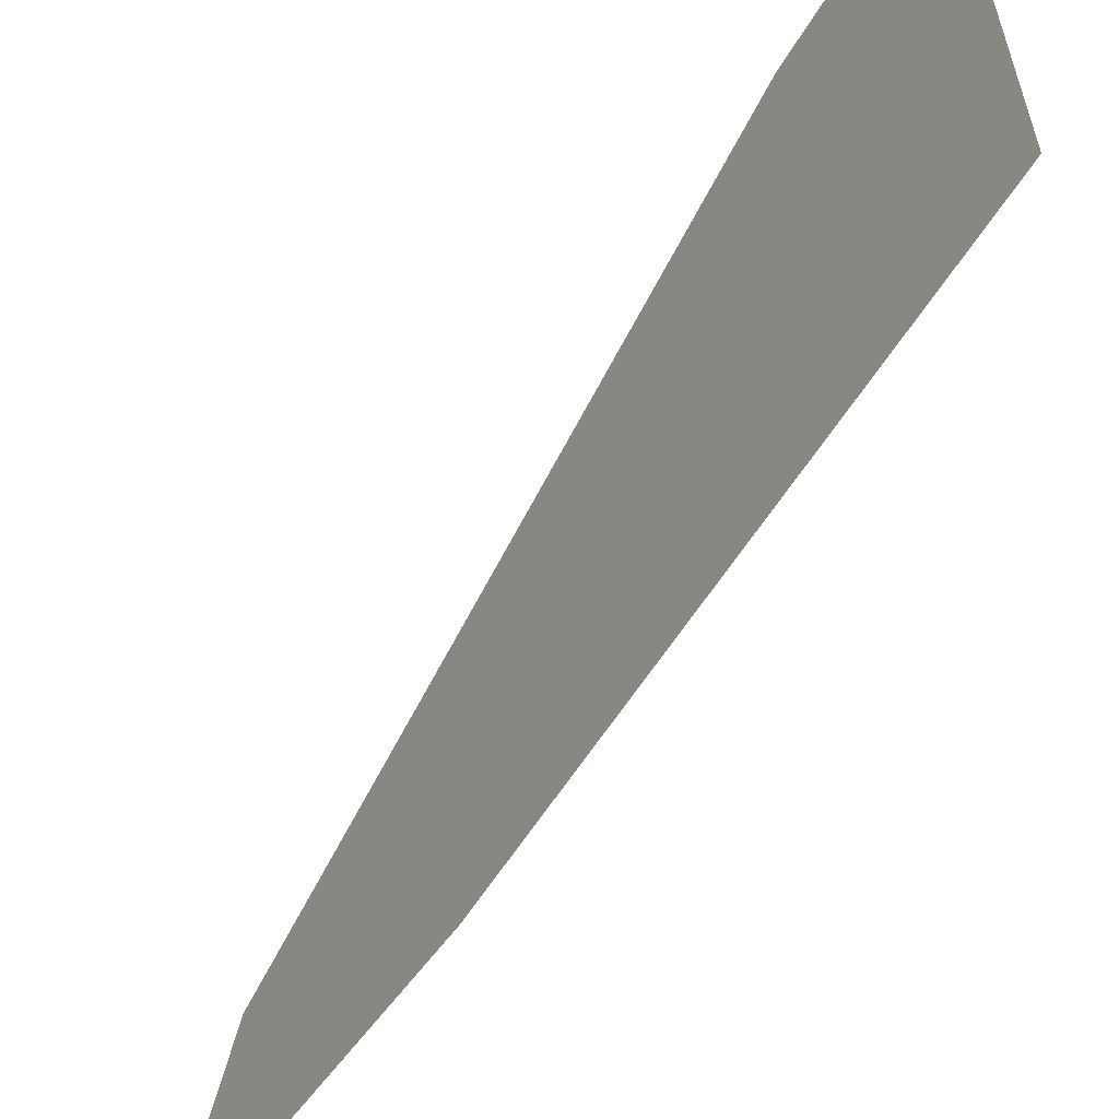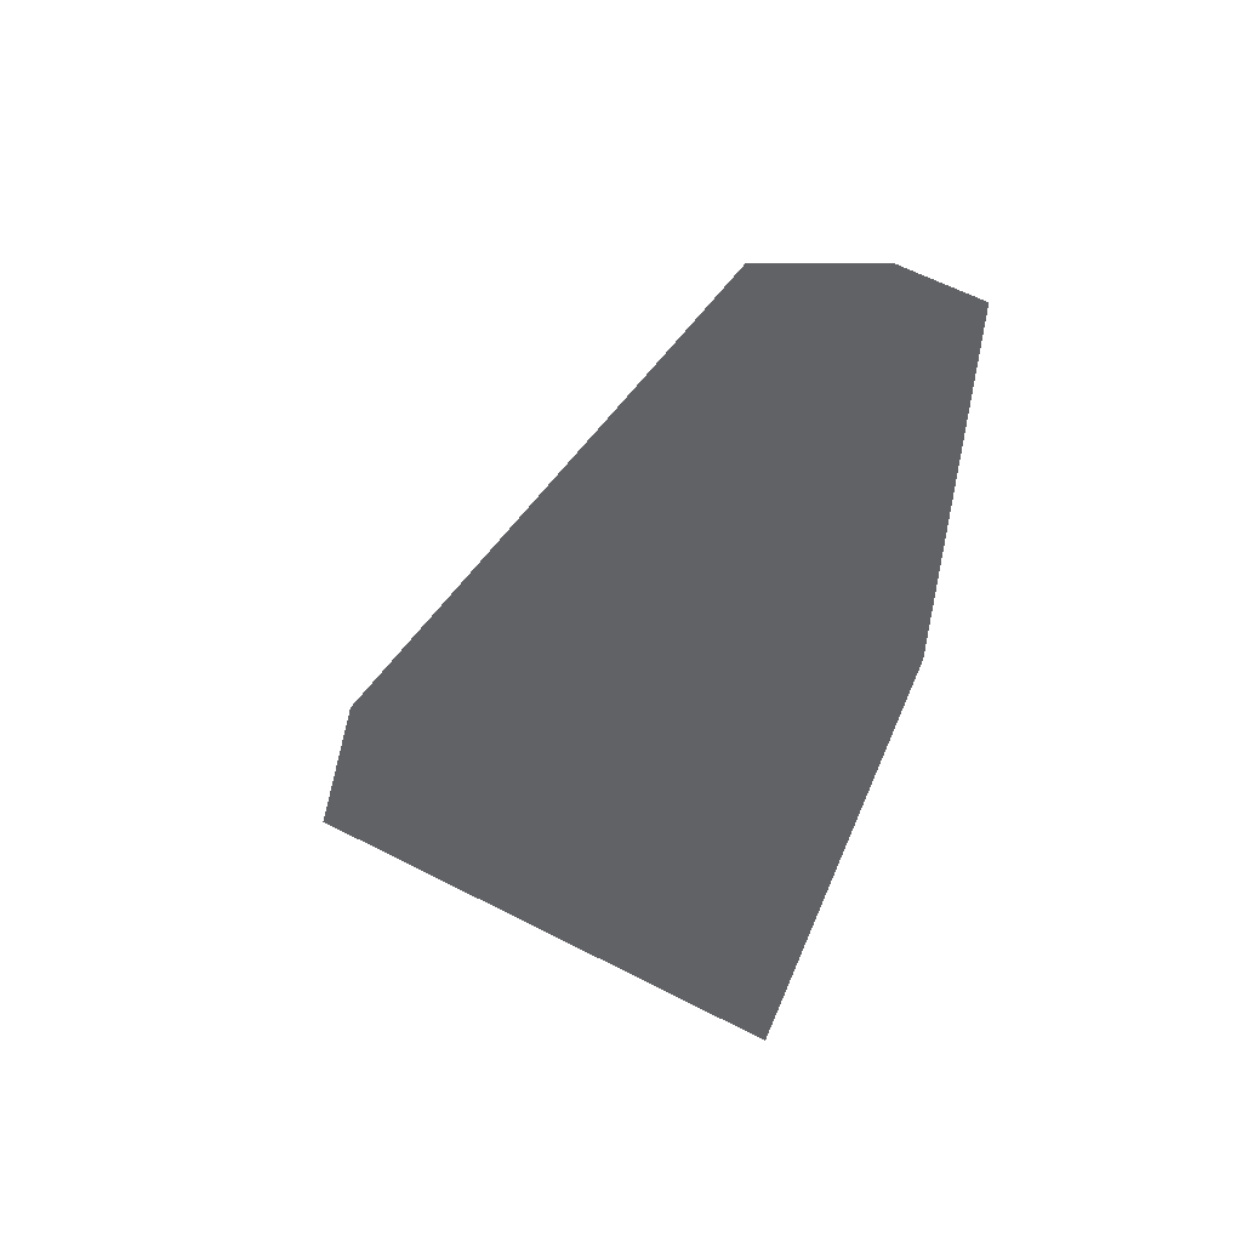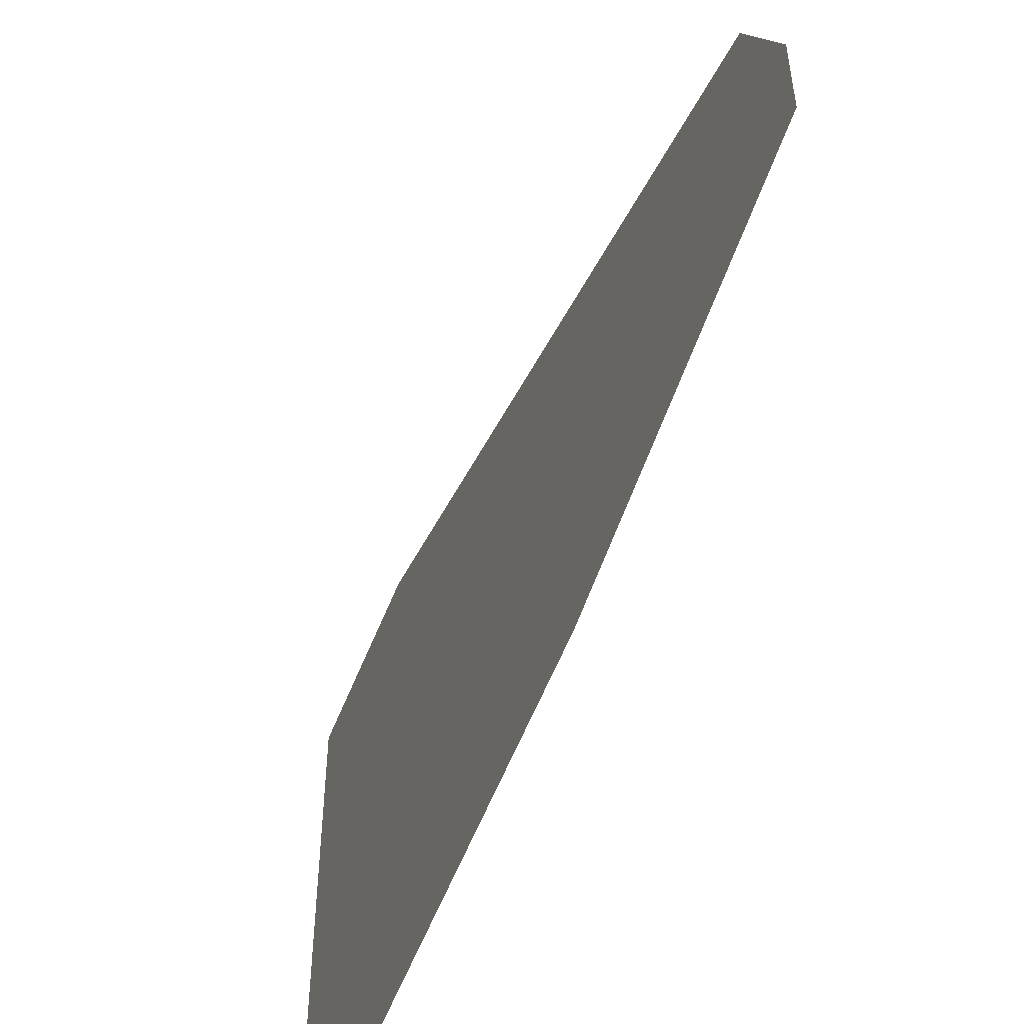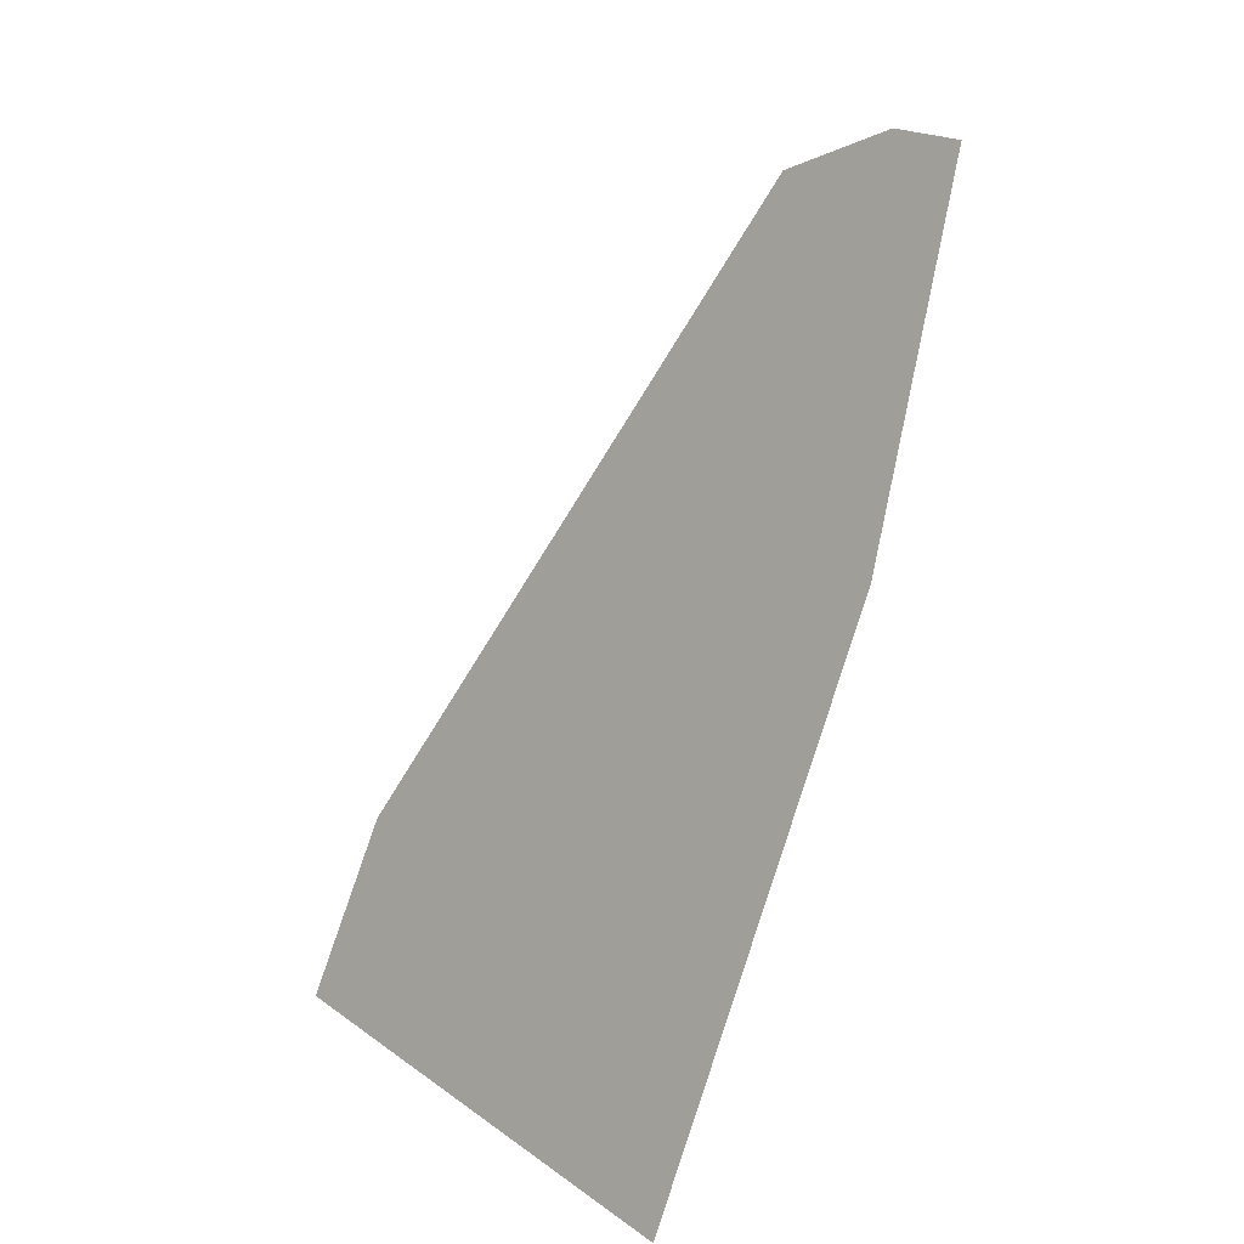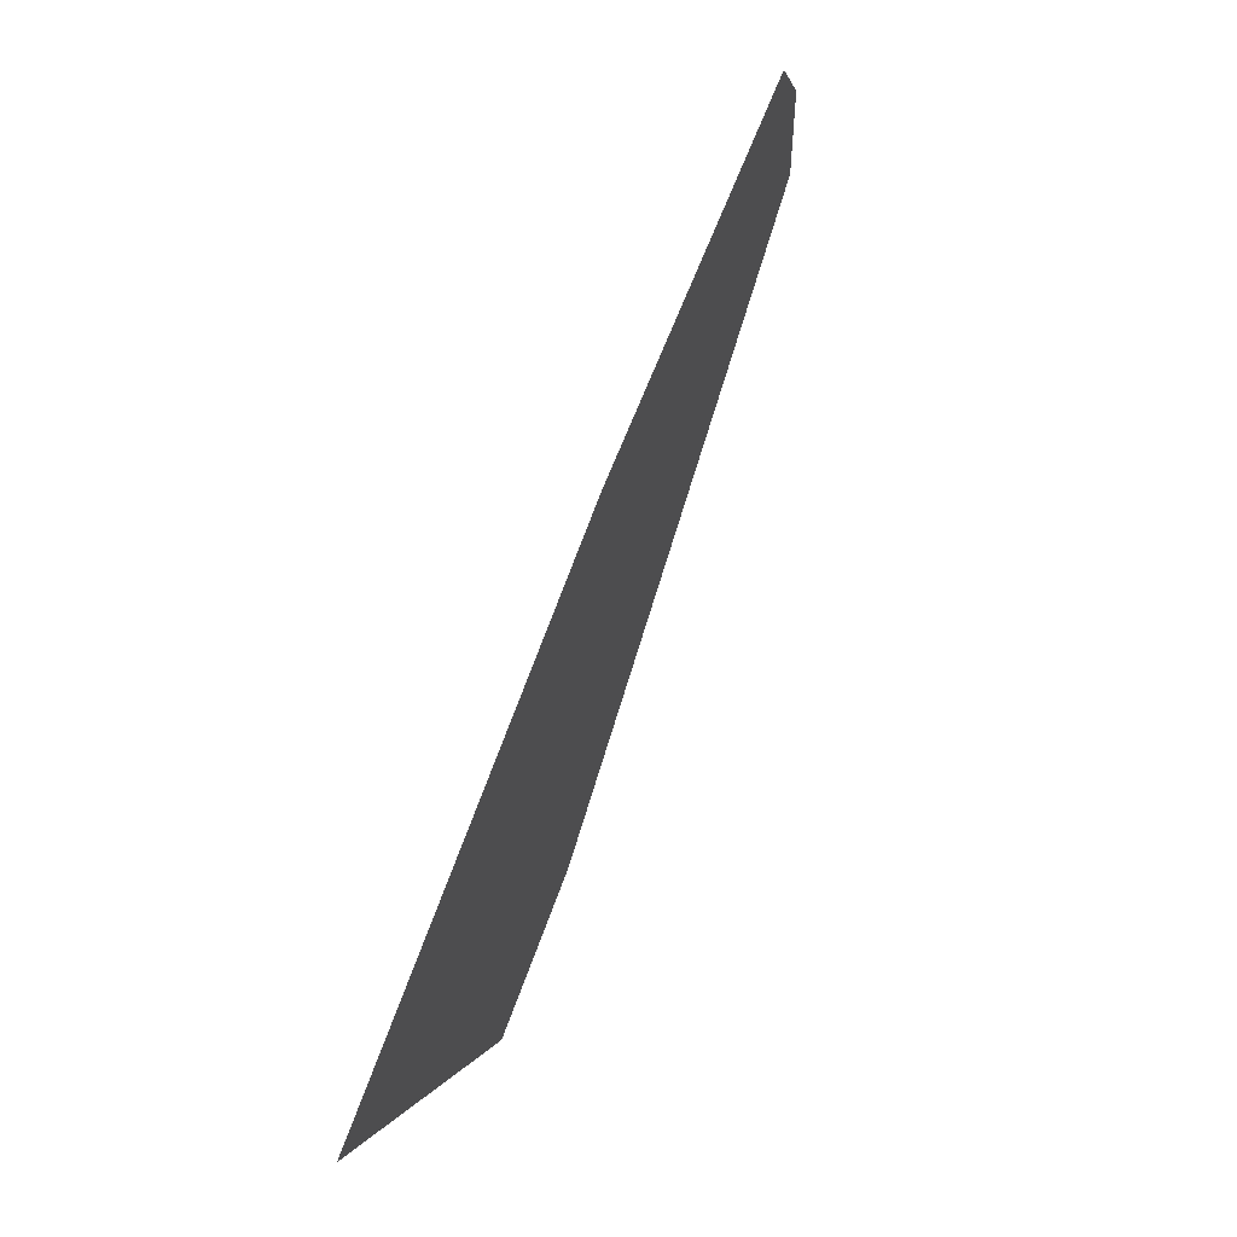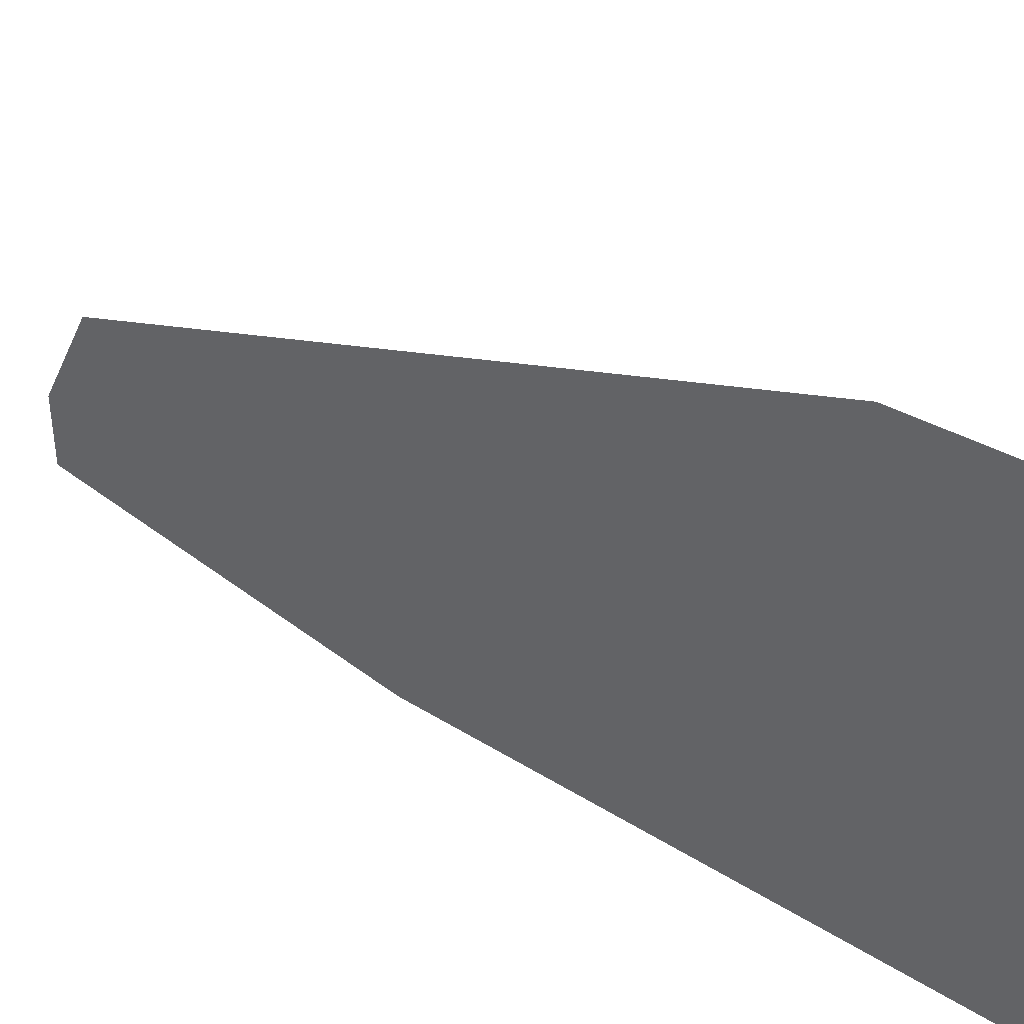
<metadata>
{"format":"obj","ext":"obj","renderer":"f3d","projection":"perspective","resolution":1024,"background":"white","views":[{"elev":-58.8,"azim":-9.7,"up":"+Z"},{"elev":66.3,"azim":116.9,"up":"+Y"},{"elev":-53.1,"azim":-177.6,"up":"+Z"},{"elev":21.9,"azim":140.2,"up":"+Y"},{"elev":0.8,"azim":-168.0,"up":"+Y"},{"elev":43.2,"azim":-30.9,"up":"+Z"}]}
</metadata>
<code>
g StoneMDL_03
v -0.0226 0.0553 -0.0844
v 0.07504 -0.1836 -0.07784
v 0.07504 -0.1836 0.01939
v 0.07504 -0.1836 0.1104
v 0.04425 -0.1082 0.1047
v -0.06653 0.1628 -0.01133
v -0.07491 0.1832 -0.05709
v -0.07504 0.1836 -0.08908
v -0.0226 0.0553 -0.0844
v -0.07491 0.1832 -0.05709
v -0.01788 0.04373 -0.1104
v 0.07504 -0.1836 -0.1073
v 0.07504 -0.1836 -0.07784
g StoneMDL_03_0
f 3 2 1
f 4 3 1
f 5 4 1
f 6 5 1
f 6 1 7
f 10 9 8
f 11 8 9
f 12 11 9
f 13 12 9

</code>
